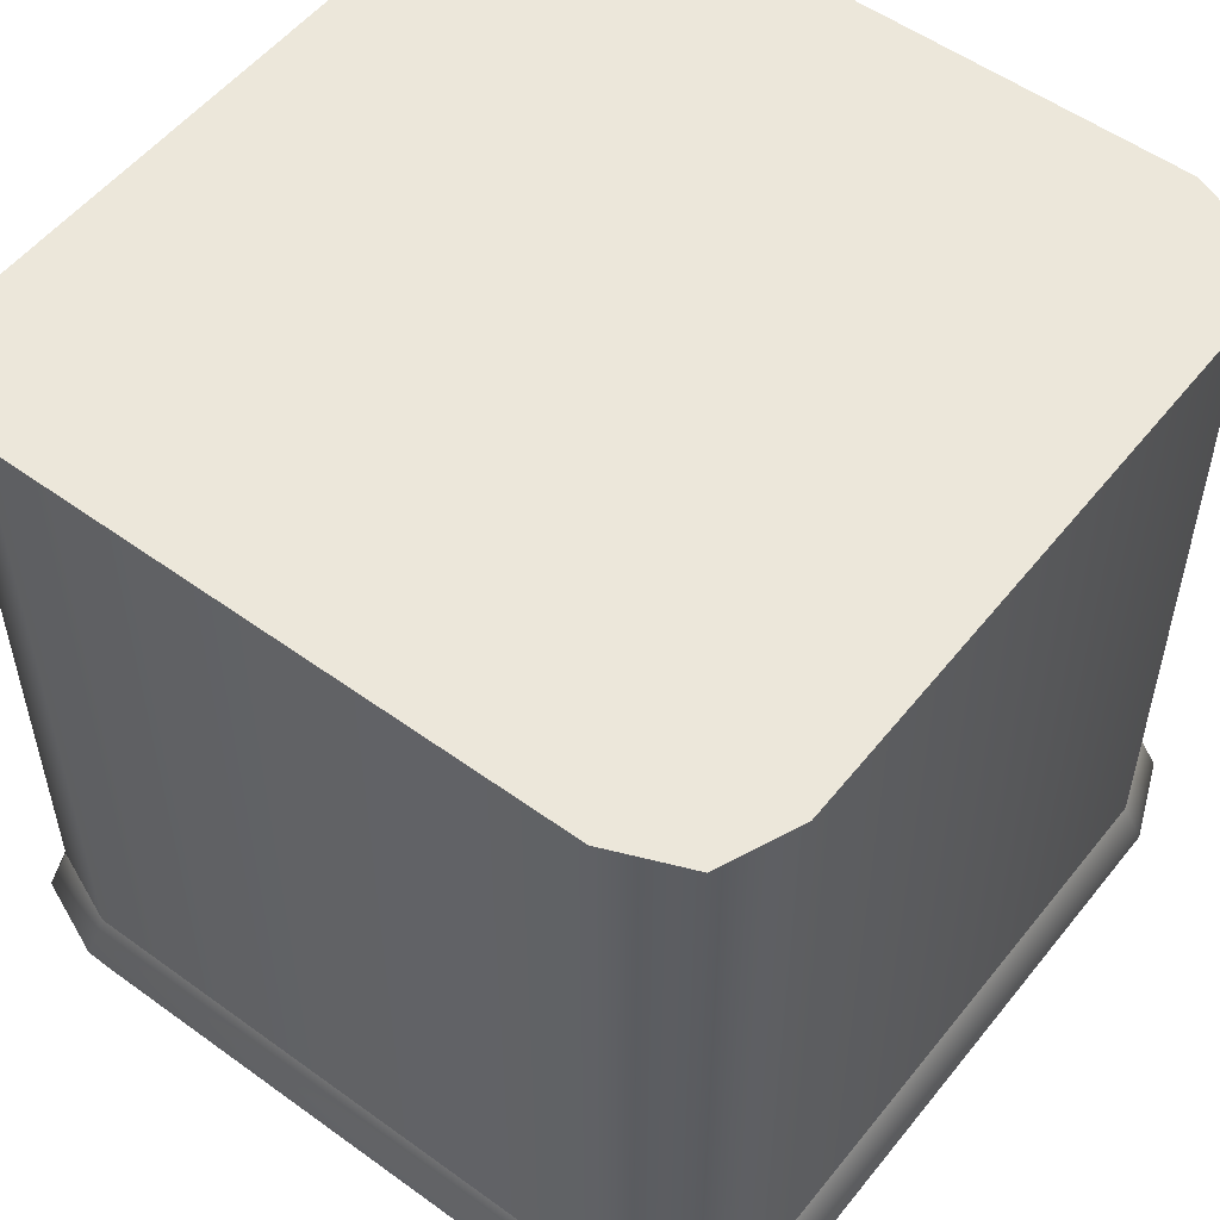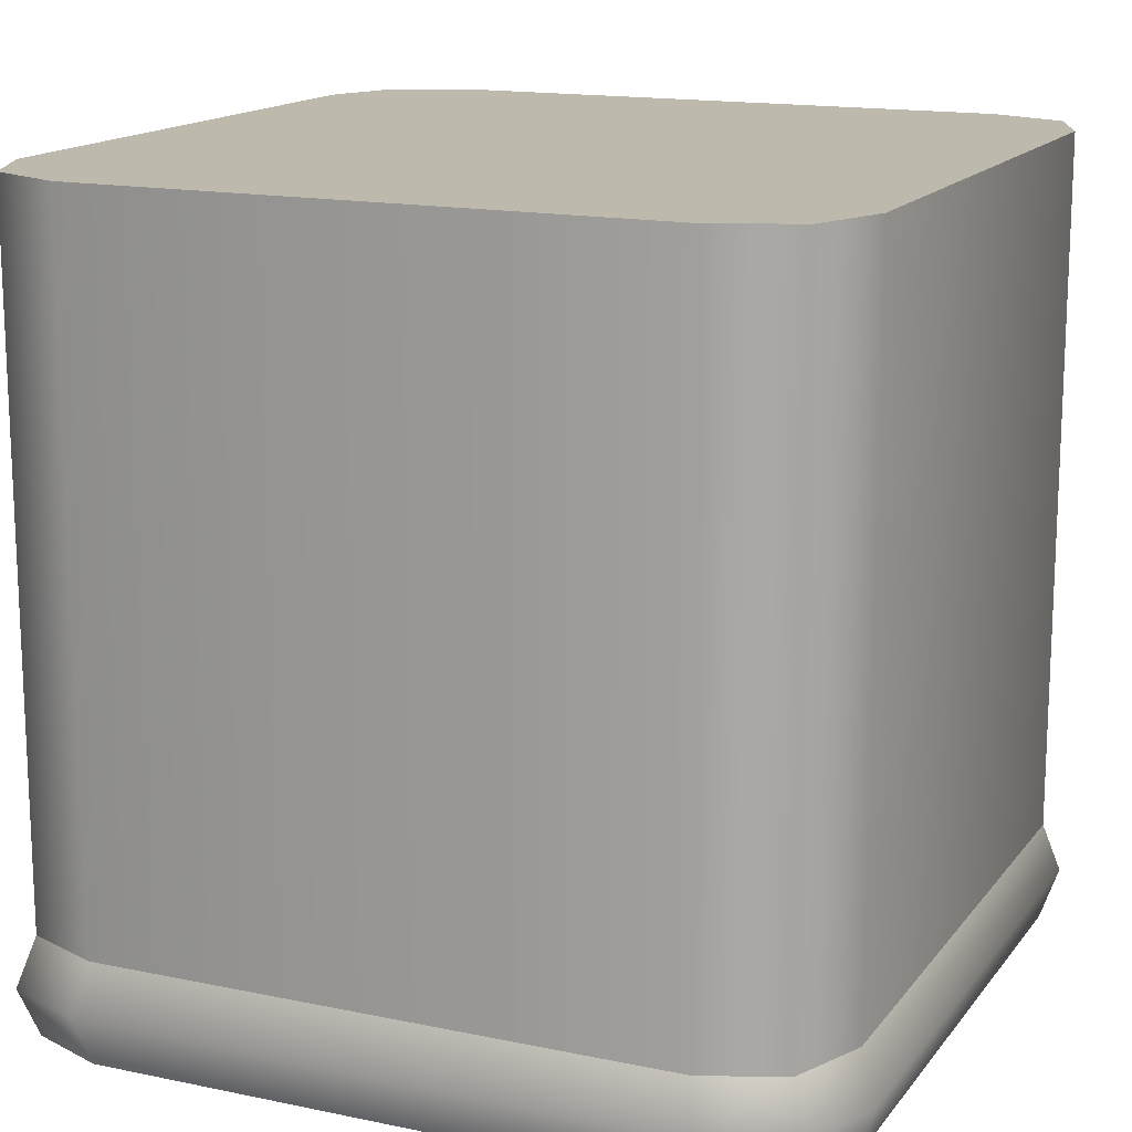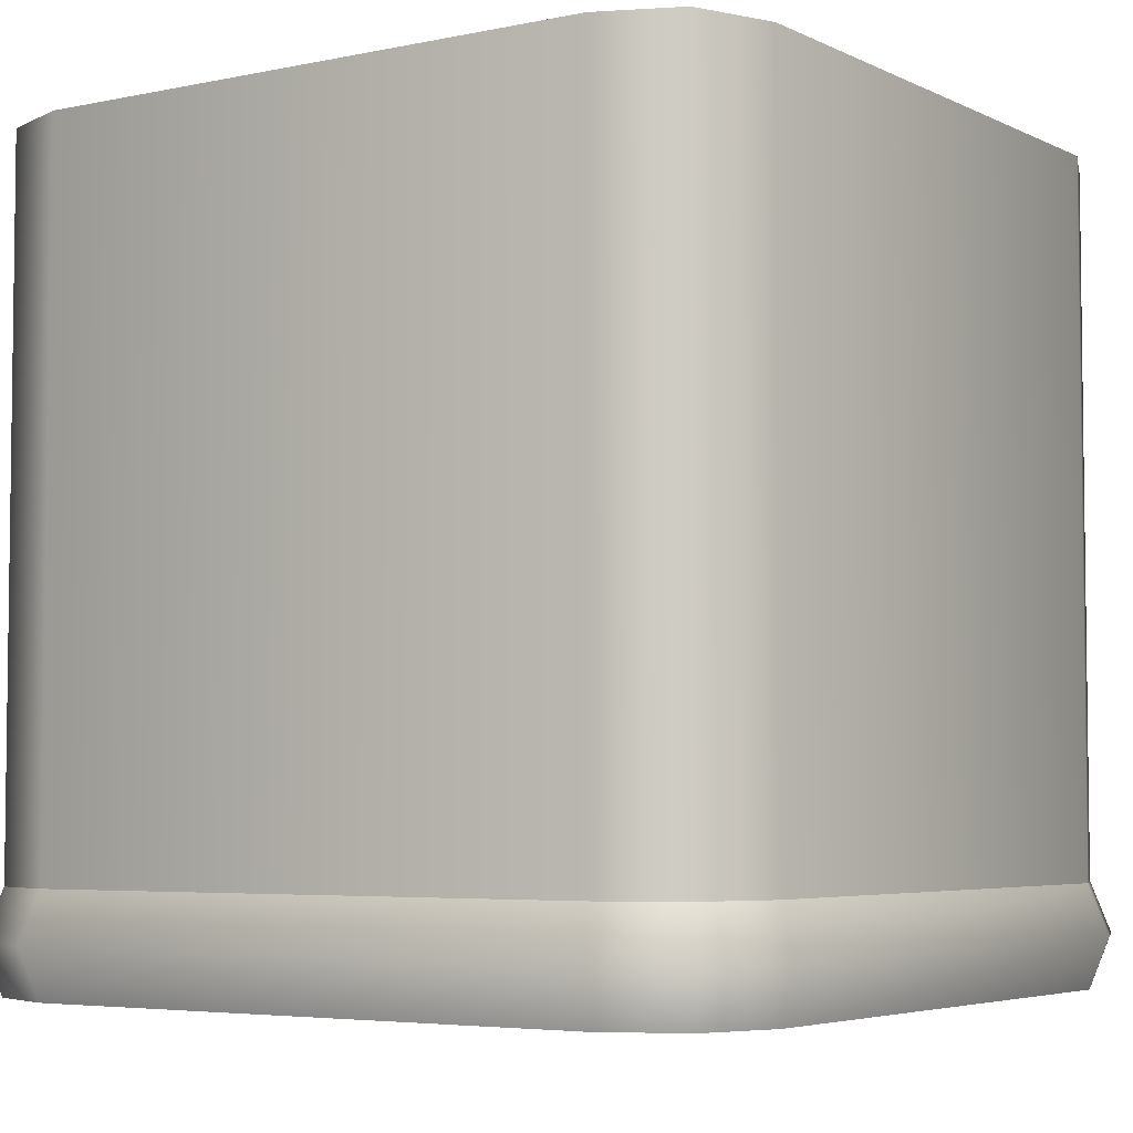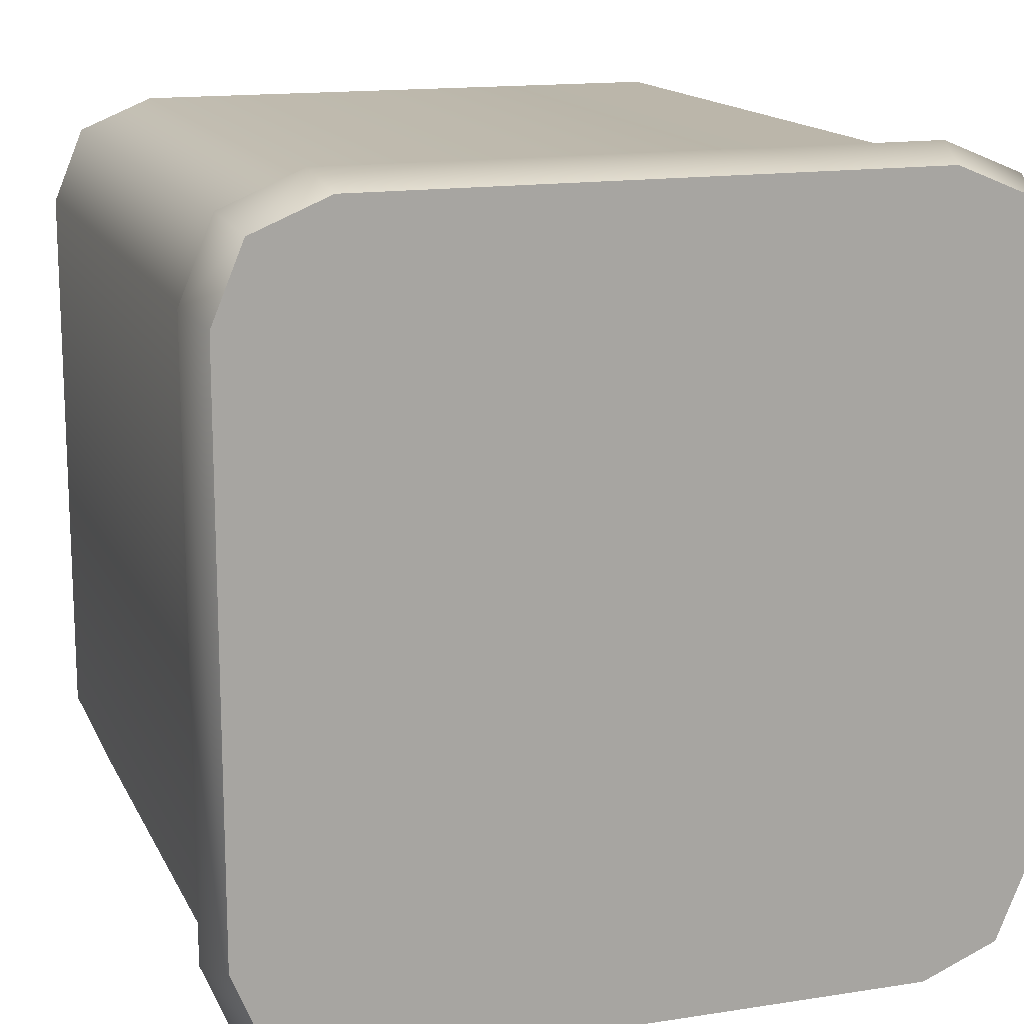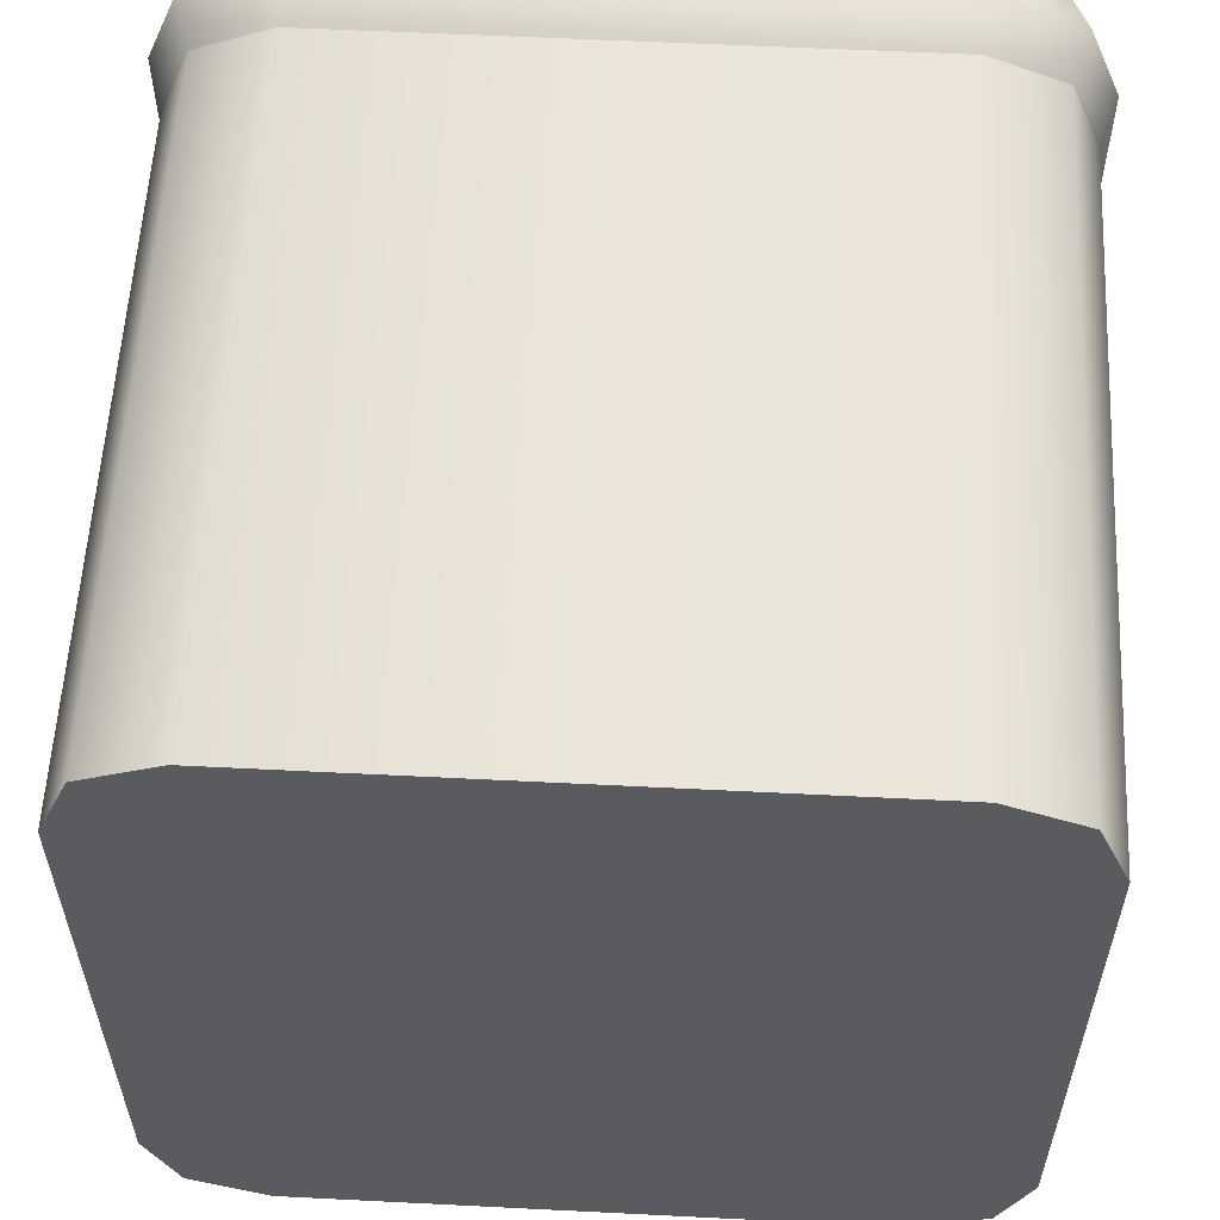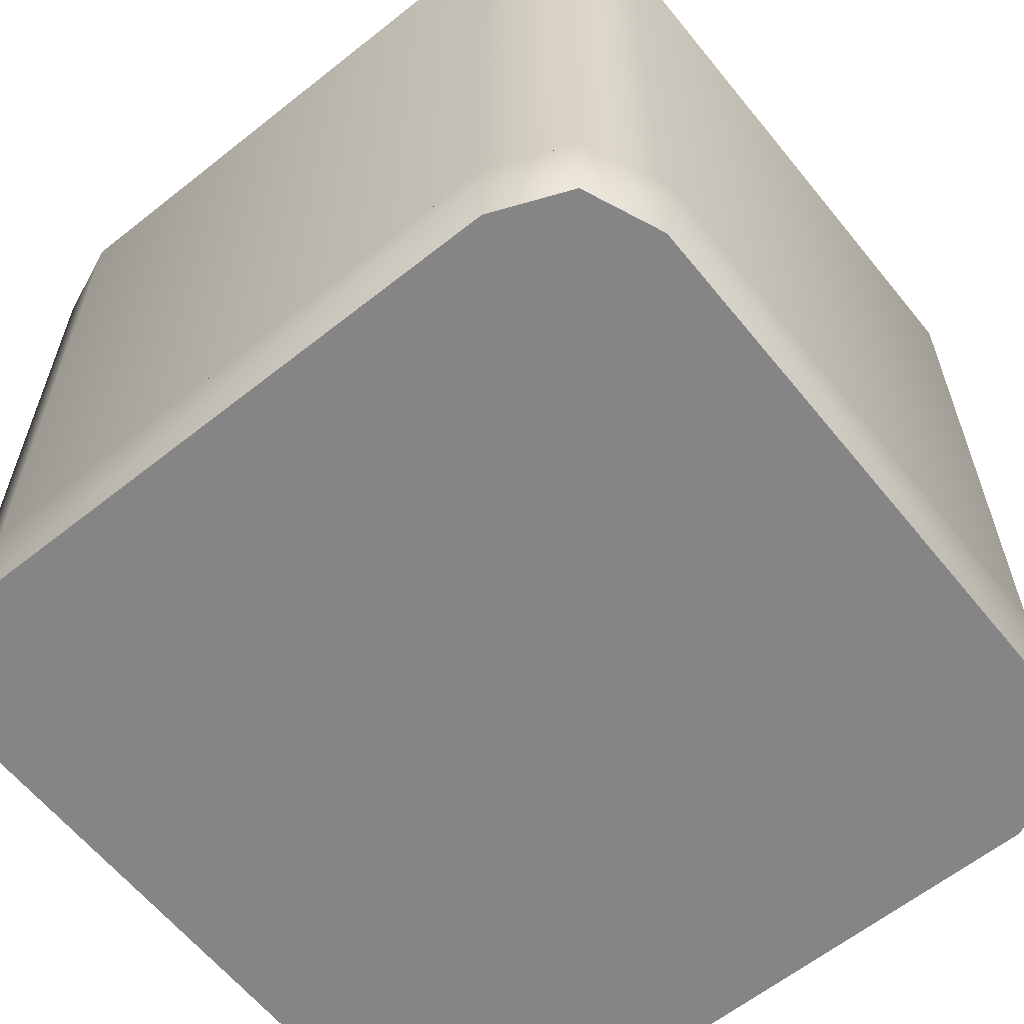
<metadata>
{"format":"obj","ext":"obj","renderer":"f3d","projection":"perspective","resolution":1024,"background":"white","views":[{"elev":53.7,"azim":-52.3,"up":"+Z"},{"elev":15.3,"azim":-66.0,"up":"+Z"},{"elev":-4.7,"azim":-55.8,"up":"+Z"},{"elev":14.9,"azim":161.4,"up":"+Y"},{"elev":57.5,"azim":3.0,"up":"+Y"},{"elev":-61.8,"azim":128.9,"up":"+Z"}]}
</metadata>
<code>
o block-snow-large-tall.008
v 1 0.7262 -2
v 0.9198 0.9198 -2
v 1 -0.7262 -2
v 0.9198 -0.9198 -2
v 0.7262 1 -2
v 0.7262 -1 -2
v -0.7262 1 -2
v -0.7262 -1 -2
v -0.9198 0.9198 -2
v -0.9198 -0.9198 -2
v -1 0.7262 -2
v -1 -0.7262 -2
v 1.041 -0.7536 -1.875
v 1 -0.7262 -1.75
v 1.041 0.7536 -1.875
v 1 0.7262 -1.75
v -0.7262 -1 -1.75
v 0.7262 -1 -1.75
v -0.7536 -1.041 -1.875
v 0.7536 -1.041 -1.875
v -0.9569 -0.9569 -1.875
v -1.041 -0.7536 -1.875
v -0.9198 -0.9198 -1.75
v -1 -0.7262 -1.75
v 0.9198 0.9198 -1.75
v 0.7262 1 -1.75
v 0.9569 0.9569 -1.875
v 0.7536 1.041 -1.875
v 0.9198 -0.9198 -1.75
v 0.9569 -0.9569 -1.875
v -1.041 0.7536 -1.875
v -1 0.7262 -1.75
v -0.7262 1 -1.75
v -0.9198 0.9198 -1.75
v -0.7536 1.041 -1.875
v -0.9569 0.9569 -1.875
v 0.7262 -1 0
v 0.9198 -0.9198 0
v -0.9198 -0.9198 0
v -1 -0.7262 0
v 0.9198 0.9198 0
v 0.7262 1 0
v -0.7262 1 0
v 1 0.7262 0
v 1 -0.7262 0
v -0.7262 -1 0
v -0.9198 0.9198 0
v -1 0.7262 0
f 3 2 1
f 2 3 4
f 2 4 5
f 5 4 6
f 5 6 7
f 7 6 8
f 7 8 9
f 9 8 10
f 9 10 11
f 11 10 12
f 15 14 13
f 14 15 16
f 19 18 17
f 18 19 20
f 23 22 21
f 22 23 24
f 27 26 25
f 26 27 28
f 20 29 18
f 29 20 30
f 24 31 22
f 31 24 32
f 35 34 33
f 34 35 36
f 26 35 33
f 35 26 28
f 21 17 23
f 17 21 19
f 34 31 32
f 31 34 36
f 13 29 30
f 29 13 14
f 15 25 16
f 25 15 27
f 31 12 22
f 12 31 11
f 31 9 11
f 9 31 36
f 7 36 35
f 36 7 9
f 28 7 35
f 7 28 5
f 3 15 13
f 15 3 1
f 6 30 20
f 30 6 4
f 8 20 19
f 20 8 6
f 4 13 30
f 13 4 3
f 10 19 21
f 19 10 8
f 22 10 21
f 10 22 12
f 2 28 27
f 28 2 5
f 2 15 1
f 15 2 27
f 18 38 37
f 38 18 29
f 40 23 39
f 23 40 24
f 25 42 41
f 42 25 26
f 26 43 42
f 43 26 33
f 41 45 44
f 45 41 38
f 38 41 42
f 38 42 37
f 37 42 43
f 37 43 46
f 46 43 47
f 46 47 39
f 39 47 48
f 39 48 40
f 17 37 46
f 37 17 18
f 33 47 43
f 47 33 34
f 25 44 16
f 44 25 41
f 48 24 40
f 24 48 32
f 47 32 48
f 32 47 34
f 16 45 14
f 45 16 44
f 23 46 39
f 46 23 17
f 14 38 29
f 38 14 45
f 3 2 1
f 2 3 4
f 2 4 5
f 5 4 6
f 5 6 7
f 7 6 8
f 7 8 9
f 9 8 10
f 9 10 11
f 11 10 12
f 15 14 13
f 14 15 16
f 19 18 17
f 18 19 20
f 23 22 21
f 22 23 24
f 27 26 25
f 26 27 28
f 20 29 18
f 29 20 30
f 24 31 22
f 31 24 32
f 35 34 33
f 34 35 36
f 26 35 33
f 35 26 28
f 21 17 23
f 17 21 19
f 34 31 32
f 31 34 36
f 13 29 30
f 29 13 14
f 15 25 16
f 25 15 27
f 31 12 22
f 12 31 11
f 31 9 11
f 9 31 36
f 7 36 35
f 36 7 9
f 28 7 35
f 7 28 5
f 3 15 13
f 15 3 1
f 6 30 20
f 30 6 4
f 8 20 19
f 20 8 6
f 4 13 30
f 13 4 3
f 10 19 21
f 19 10 8
f 22 10 21
f 10 22 12
f 2 28 27
f 28 2 5
f 2 15 1
f 15 2 27
f 18 38 37
f 38 18 29
f 40 23 39
f 23 40 24
f 25 42 41
f 42 25 26
f 26 43 42
f 43 26 33
f 41 45 44
f 45 41 38
f 38 41 42
f 38 42 37
f 37 42 43
f 37 43 46
f 46 43 47
f 46 47 39
f 39 47 48
f 39 48 40
f 17 37 46
f 37 17 18
f 33 47 43
f 47 33 34
f 25 44 16
f 44 25 41
f 48 24 40
f 24 48 32
f 47 32 48
f 32 47 34
f 16 45 14
f 45 16 44
f 23 46 39
f 46 23 17
f 14 38 29
f 38 14 45

</code>
